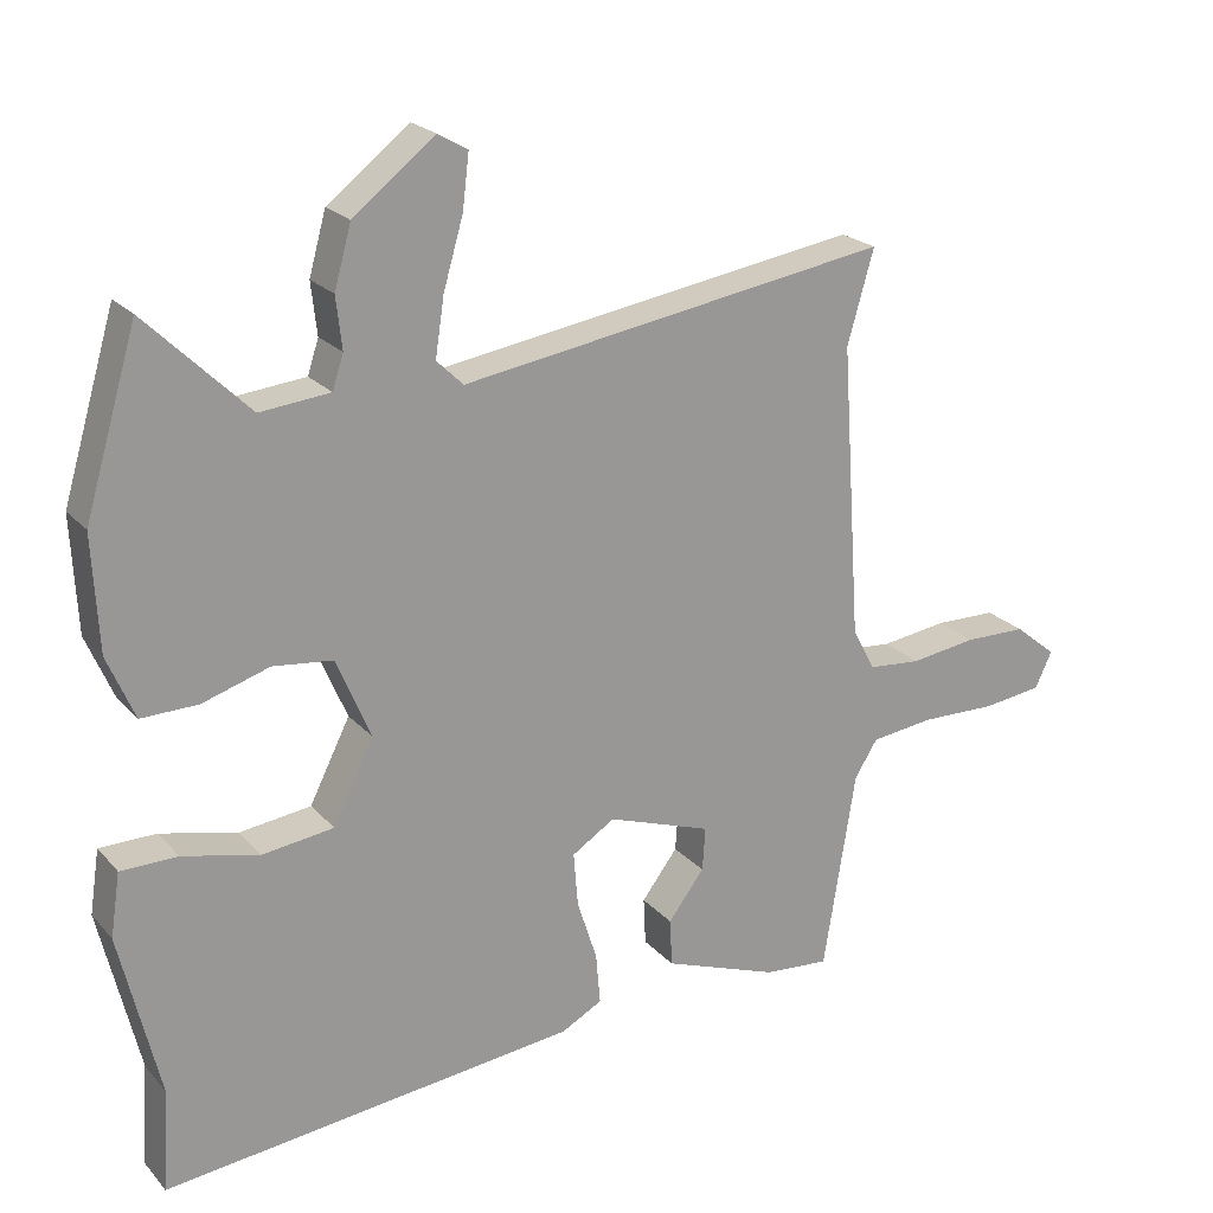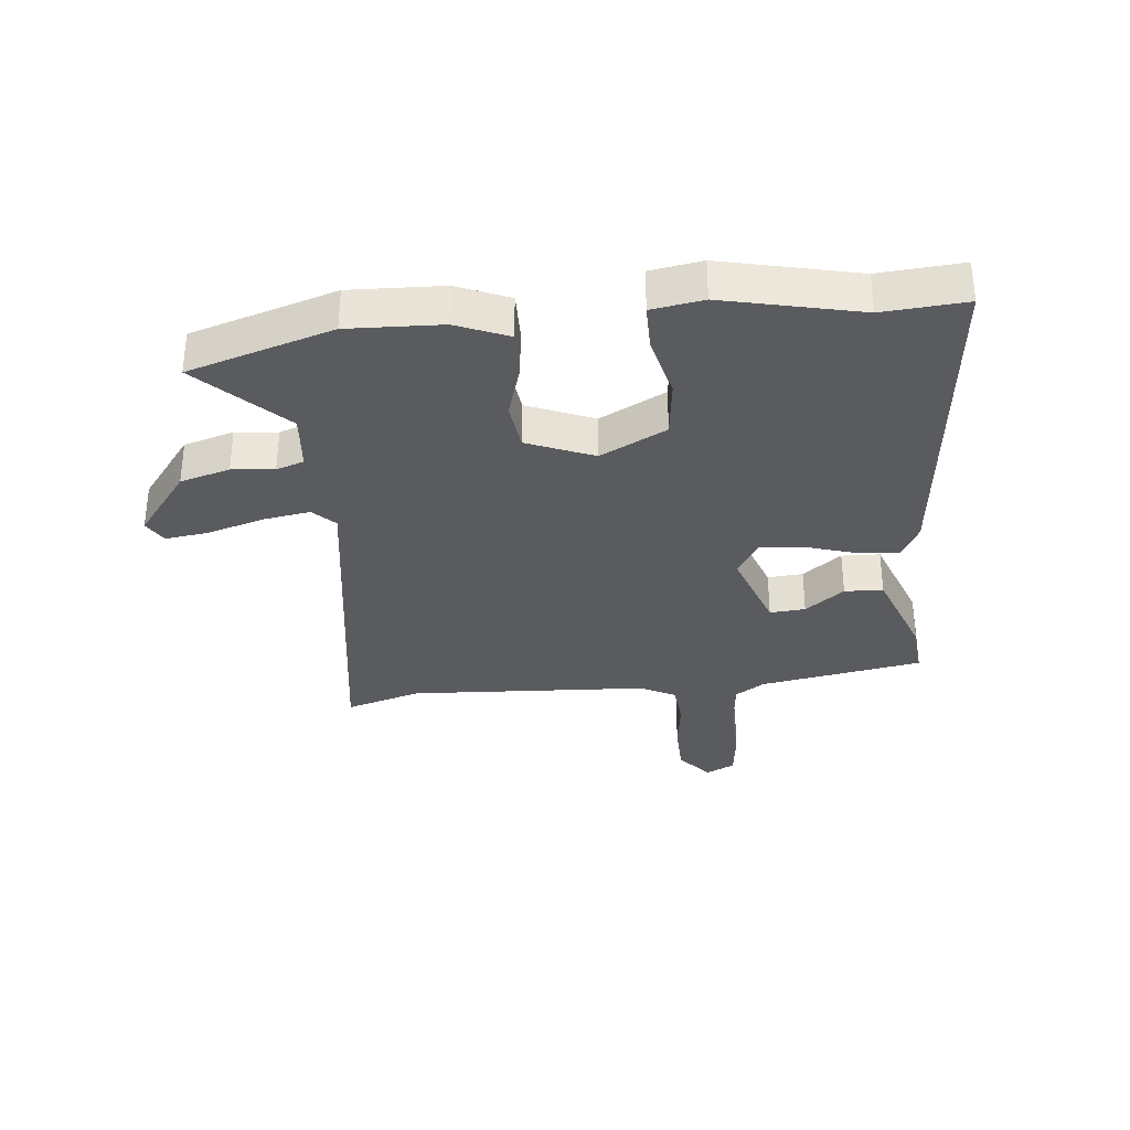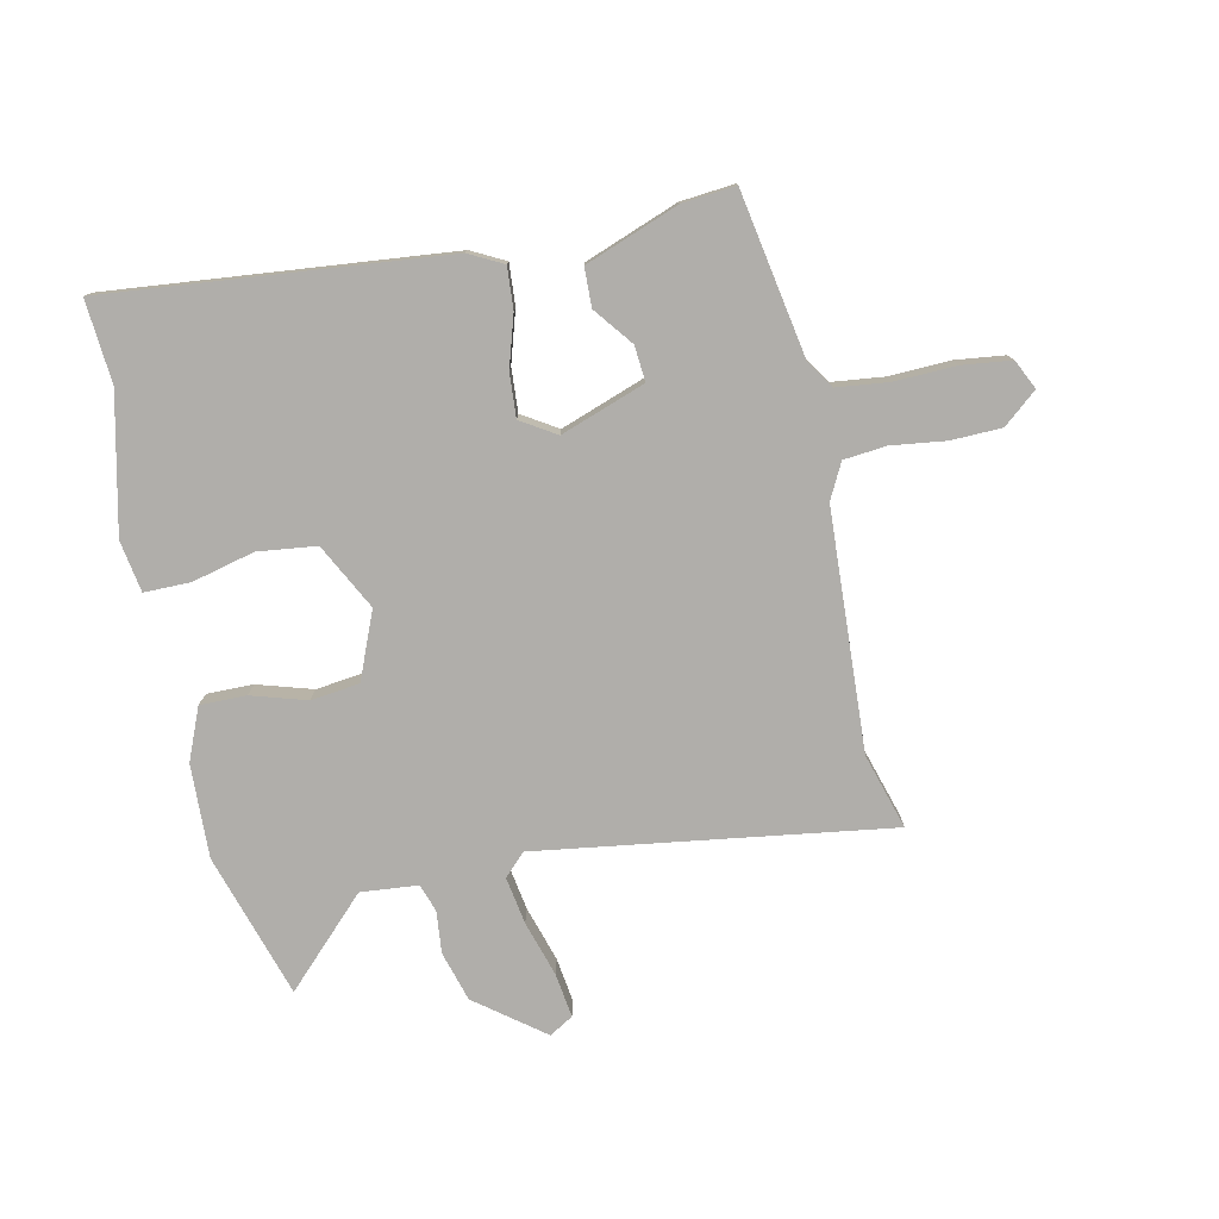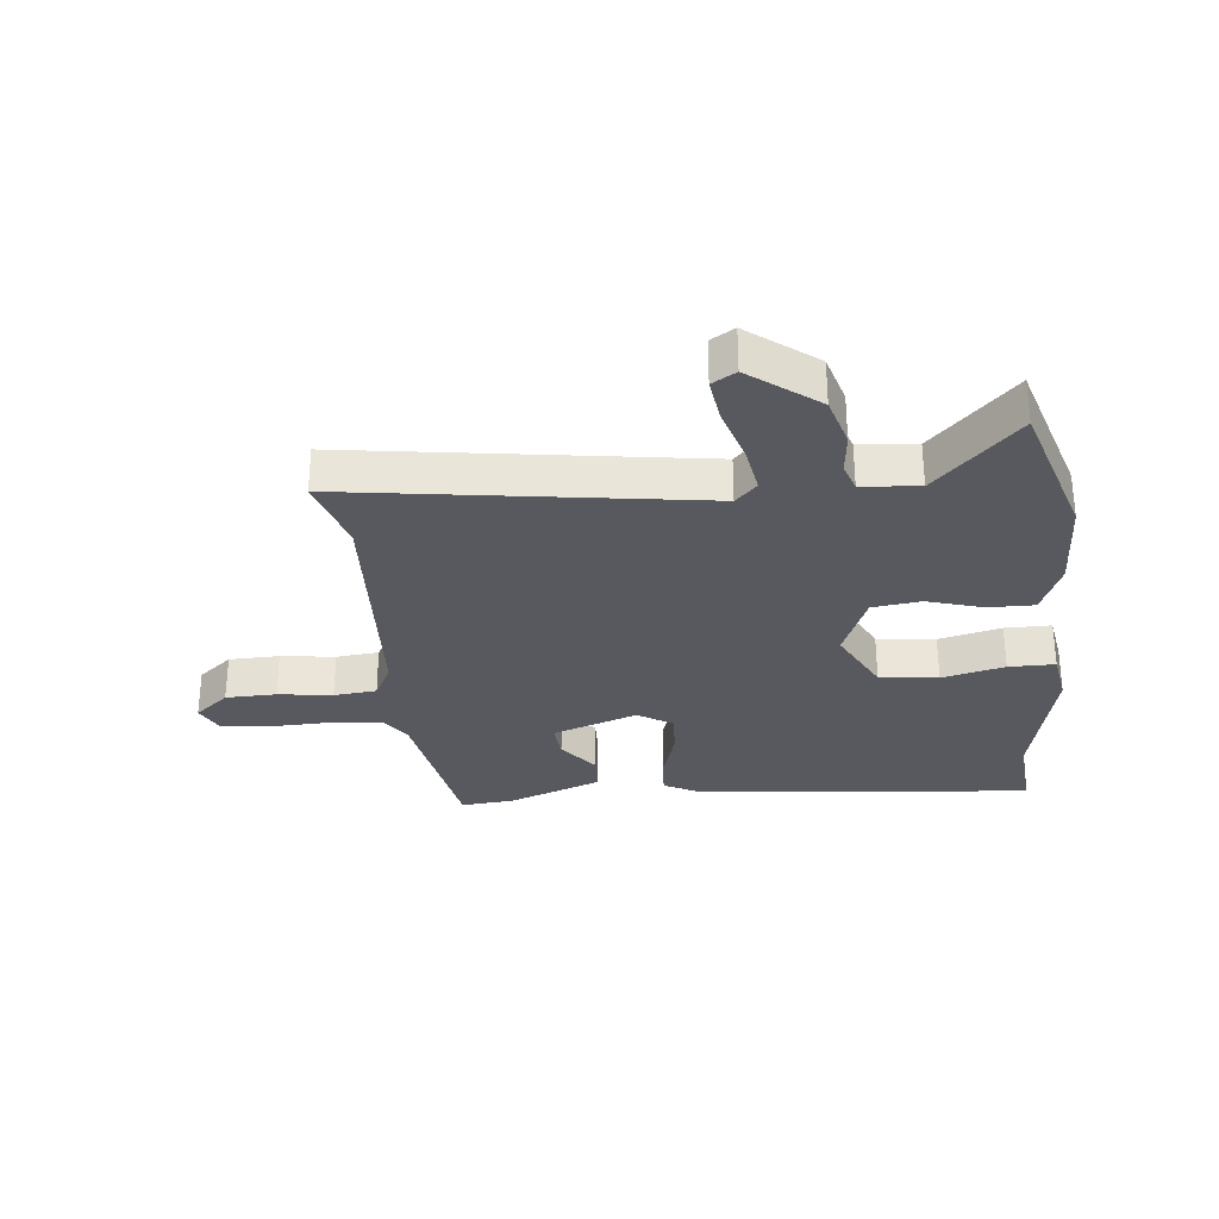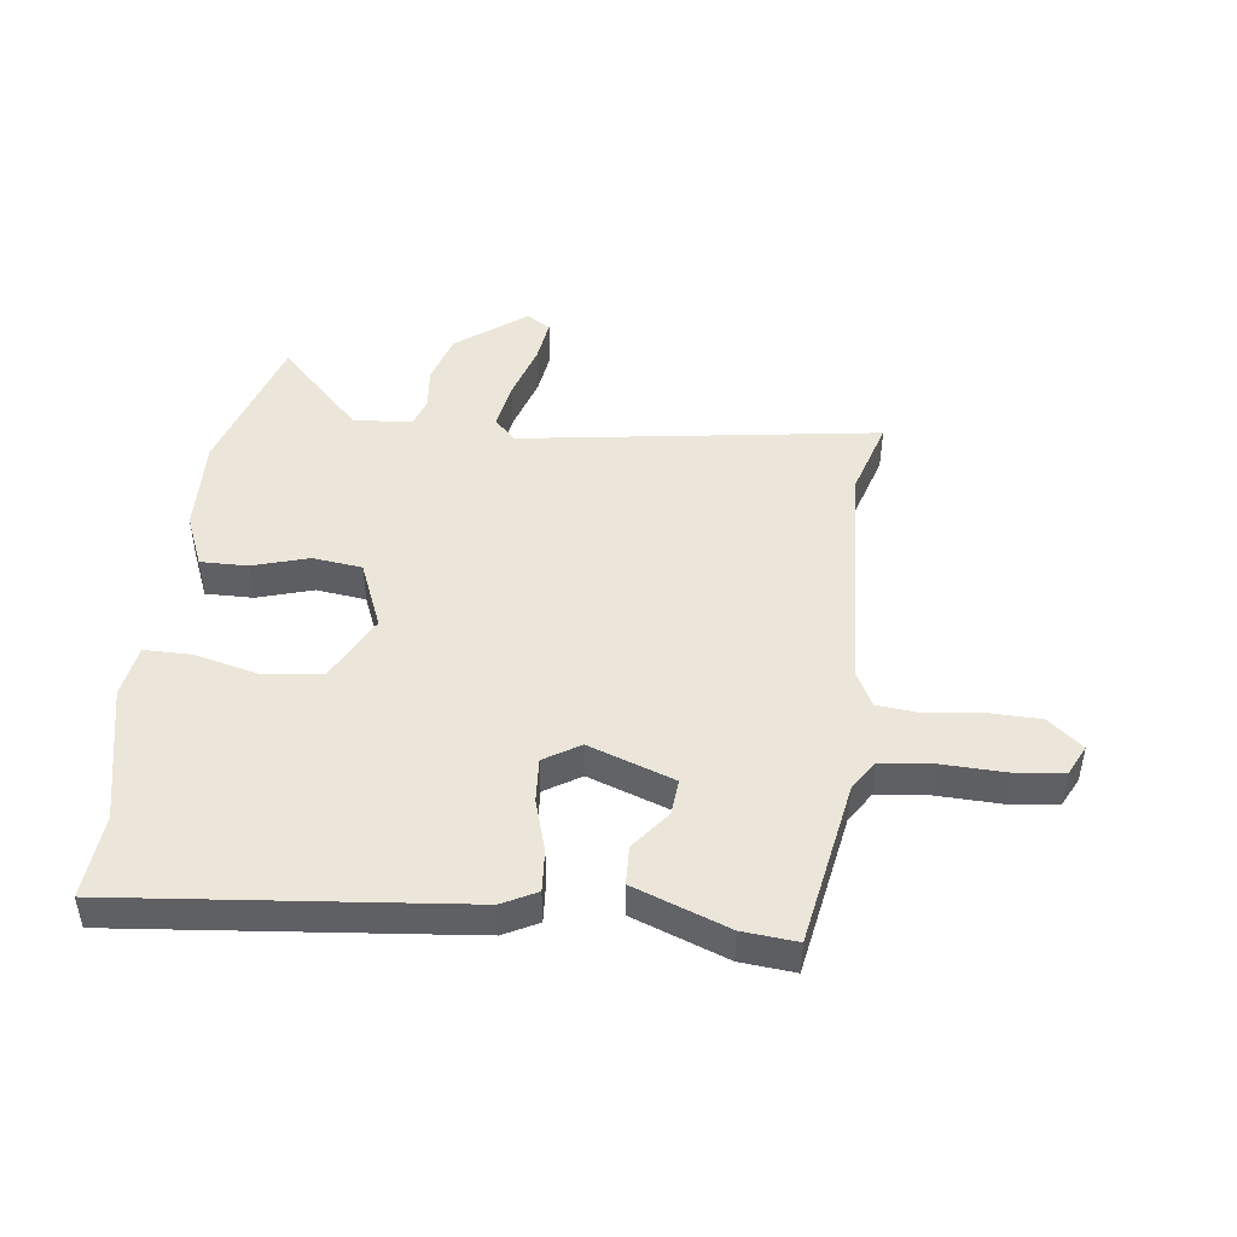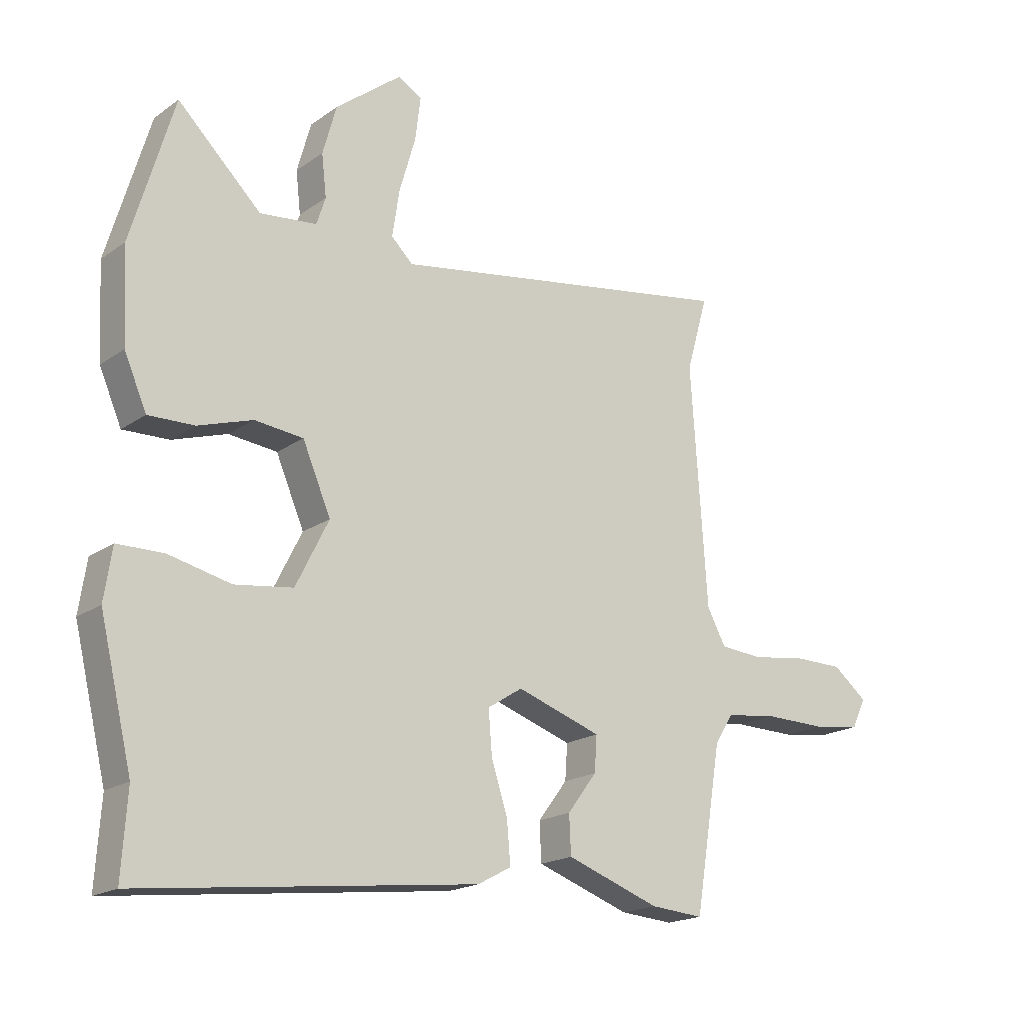
<metadata>
{"format":"obj","ext":"obj","renderer":"f3d","projection":"perspective","resolution":1024,"background":"white","views":[{"elev":21.7,"azim":150.5,"up":"+Z"},{"elev":-33.0,"azim":96.5,"up":"+Y"},{"elev":-77.9,"azim":-167.1,"up":"+Y"},{"elev":-30.3,"azim":6.7,"up":"+Y"},{"elev":46.7,"azim":-172.2,"up":"+Y"},{"elev":-18.5,"azim":142.8,"up":"+Z"}]}
</metadata>
<code>
v -0.479 0.07 0.426
v -0.515 0.07 0.552
v 0.067 0.07 0.459
v 0.103 0.07 0.494
v 0.091 0.07 0.573
v 0.064 0.07 0.666
v 0.055 0.07 0.739
v 0.095 0.07 0.762
v 0.206 0.07 0.675
v 0.229 0.07 0.592
v 0.221 0.07 0.522
v 0.236 0.07 0.476
v 0.331 0.07 0.466
v 0.47 0.07 0.602
v 0.541 0.07 0.362
v 0.533 0.07 0.207
v 0.496 0.07 0.121
v 0.419 0.07 0.123
v 0.328 0.07 0.152
v 0.247 0.07 0.143
v 0.2 0.07 0.033
v 0.255 0.07 -0.077
v 0.352 0.07 -0.09
v 0.456 0.07 -0.066
v 0.533 0.07 -0.067
v 0.546 0.07 -0.153
v 0.492 0.07 -0.378
v 0.501 0.07 -0.516
v -0.061 0.07 -0.452
v -0.117 0.07 -0.422
v -0.111 0.07 -0.353
v -0.084 0.07 -0.269
v -0.078 0.07 -0.196
v -0.136 0.07 -0.159
v -0.277 0.07 -0.207
v -0.273 0.07 -0.266
v -0.224 0.07 -0.331
v -0.227 0.07 -0.395
v -0.383 0.07 -0.451
v -0.472 0.07 -0.458
v -0.516 0.07 -0.187
v -0.547 0.07 -0.138
v -0.632 0.07 -0.127
v -0.735 0.07 -0.129
v -0.816 0.07 -0.118
v -0.839 0.07 -0.069
v -0.782 0.07 -0.023
v -0.698 0.07 -0.022
v -0.608 0.07 -0.035
v -0.537 0.07 -0.029
v -0.506 0.07 0.029
v -0.479 0 0.426
v -0.515 0 0.552
v 0.067 0 0.459
v 0.103 0 0.494
v 0.091 0 0.573
v 0.064 0 0.666
v 0.055 0 0.739
v 0.095 0 0.762
v 0.206 0 0.675
v 0.229 0 0.592
v 0.221 0 0.522
v 0.236 0 0.476
v 0.331 0 0.466
v 0.47 0 0.602
v 0.541 0 0.362
v 0.533 0 0.207
v 0.496 0 0.121
v 0.419 0 0.123
v 0.328 0 0.152
v 0.247 0 0.143
v 0.2 0 0.033
v 0.255 0 -0.077
v 0.352 0 -0.09
v 0.456 0 -0.066
v 0.533 0 -0.067
v 0.546 0 -0.153
v 0.492 0 -0.378
v 0.501 0 -0.516
v -0.061 0 -0.452
v -0.117 0 -0.422
v -0.111 0 -0.353
v -0.084 0 -0.269
v -0.078 0 -0.196
v -0.136 0 -0.159
v -0.277 0 -0.207
v -0.273 0 -0.266
v -0.224 0 -0.331
v -0.227 0 -0.395
v -0.383 0 -0.451
v -0.472 0 -0.458
v -0.516 0 -0.187
v -0.547 0 -0.138
v -0.632 0 -0.127
v -0.735 0 -0.129
v -0.816 0 -0.118
v -0.839 0 -0.069
v -0.782 0 -0.023
v -0.698 0 -0.022
v -0.608 0 -0.035
v -0.537 0 -0.029
v -0.506 0 0.029
f 47 48 49
f 46 47 49
f 45 46 49
f 44 45 49
f 43 44 49
f 42 43 49 50
f 41 42 50 51
f 40 41 51
f 39 40 51
f 38 39 51
f 37 38 51
f 36 37 51
f 30 31 32
f 29 30 32
f 28 29 32
f 27 28 32
f 27 32 33
f 26 27 33
f 25 26 33
f 24 25 33
f 23 24 33
f 22 23 33 34
f 17 18 19
f 16 17 19
f 15 16 19
f 14 15 19
f 13 14 19
f 12 13 19 20
f 11 12 20 21
f 9 10 11
f 8 9 11
f 7 8 11
f 6 7 11
f 5 6 11
f 4 5 11 21
f 1 2 3
f 51 1 3
f 35 36 51
f 34 35 51 3
f 21 22 34
f 3 4 21 34
f 100 99 98
f 100 98 97
f 100 97 96
f 100 96 95
f 100 95 94
f 101 100 94 93
f 102 101 93 92
f 102 92 91
f 102 91 90
f 102 90 89
f 102 89 88
f 102 88 87
f 83 82 81
f 83 81 80
f 83 80 79
f 83 79 78
f 84 83 78
f 84 78 77
f 84 77 76
f 84 76 75
f 84 75 74
f 85 84 74 73
f 70 69 68
f 70 68 67
f 70 67 66
f 70 66 65
f 70 65 64
f 71 70 64 63
f 72 71 63 62
f 62 61 60
f 62 60 59
f 62 59 58
f 62 58 57
f 62 57 56
f 72 62 56 55
f 54 53 52
f 54 52 102
f 102 87 86
f 54 102 86 85
f 85 73 72
f 85 72 55 54
f 1 52 53 2
f 2 53 54 3
f 3 54 55 4
f 4 55 56 5
f 5 56 57 6
f 6 57 58 7
f 7 58 59 8
f 8 59 60 9
f 9 60 61 10
f 10 61 62 11
f 11 62 63 12
f 12 63 64 13
f 13 64 65 14
f 14 65 66 15
f 15 66 67 16
f 16 67 68 17
f 17 68 69 18
f 18 69 70 19
f 19 70 71 20
f 20 71 72 21
f 21 72 73 22
f 22 73 74 23
f 23 74 75 24
f 24 75 76 25
f 25 76 77 26
f 26 77 78 27
f 27 78 79 28
f 28 79 80 29
f 29 80 81 30
f 30 81 82 31
f 31 82 83 32
f 32 83 84 33
f 33 84 85 34
f 34 85 86 35
f 35 86 87 36
f 36 87 88 37
f 37 88 89 38
f 38 89 90 39
f 39 90 91 40
f 40 91 92 41
f 41 92 93 42
f 42 93 94 43
f 43 94 95 44
f 44 95 96 45
f 45 96 97 46
f 46 97 98 47
f 47 98 99 48
f 48 99 100 49
f 49 100 101 50
f 50 101 102 51
f 51 102 52 1

</code>
